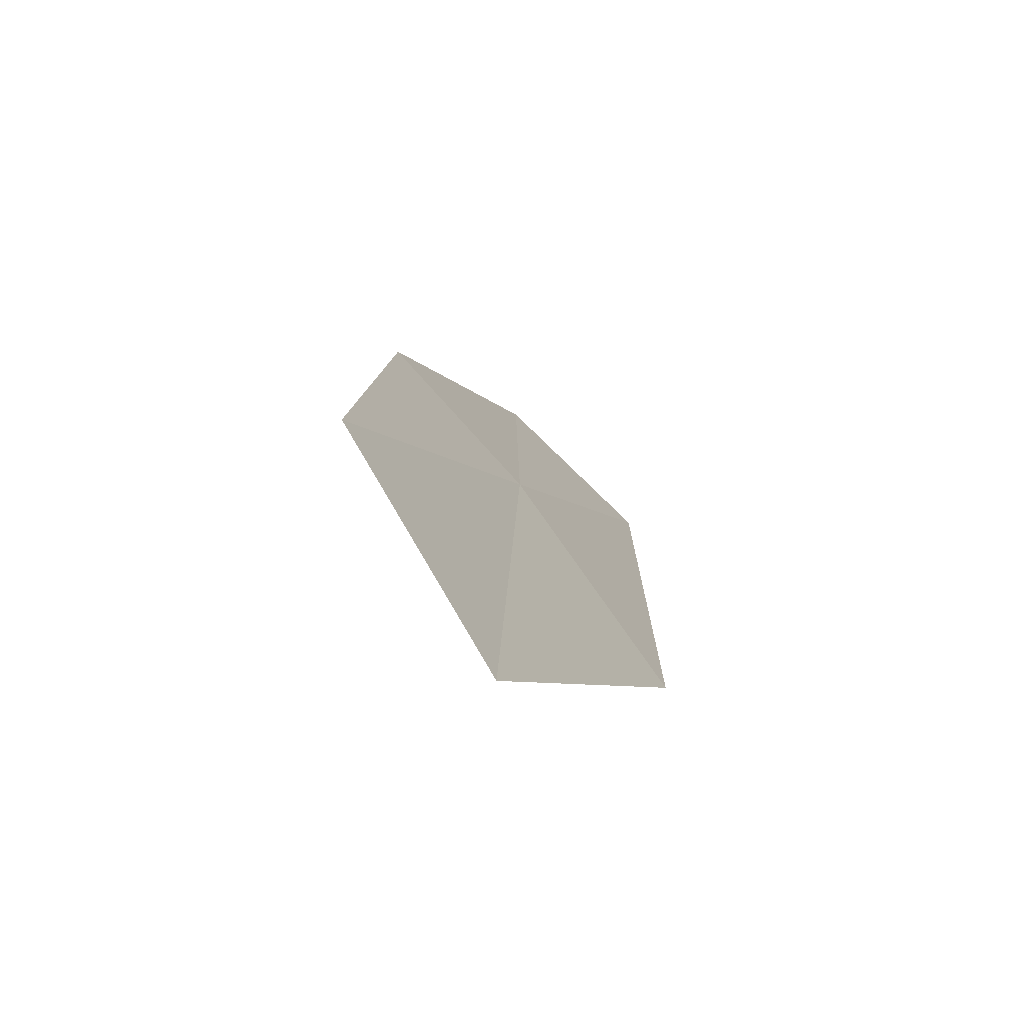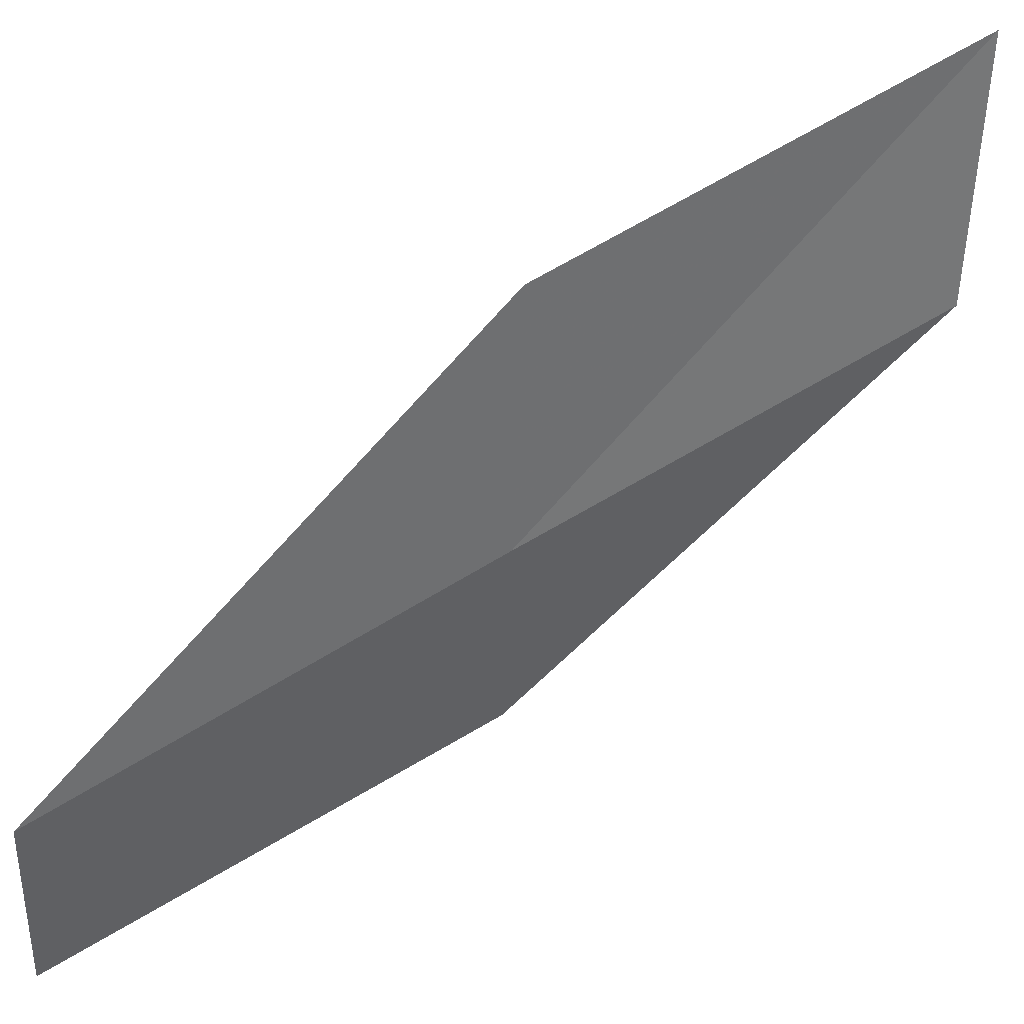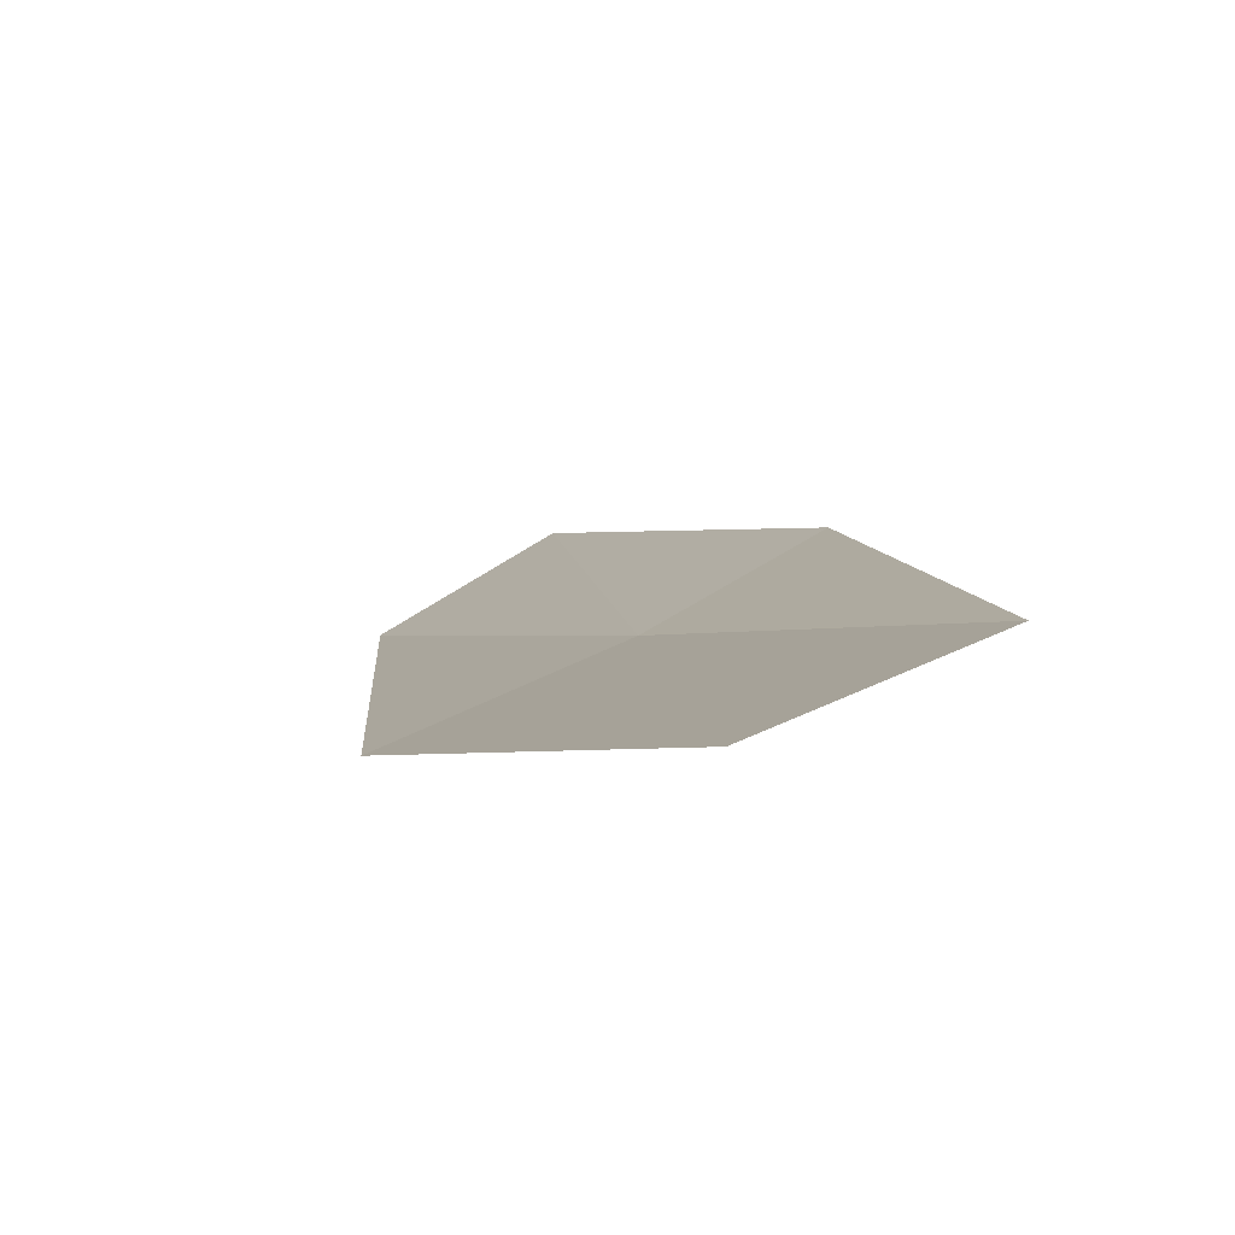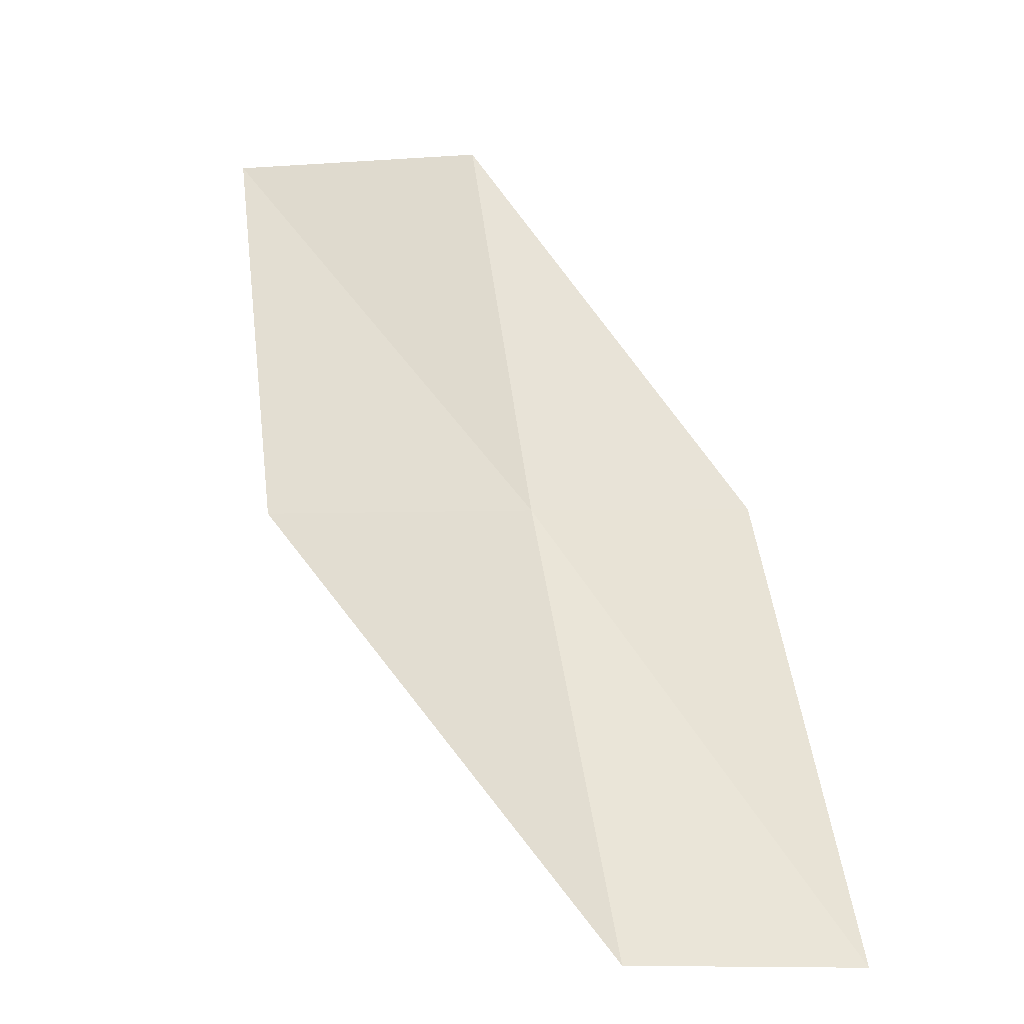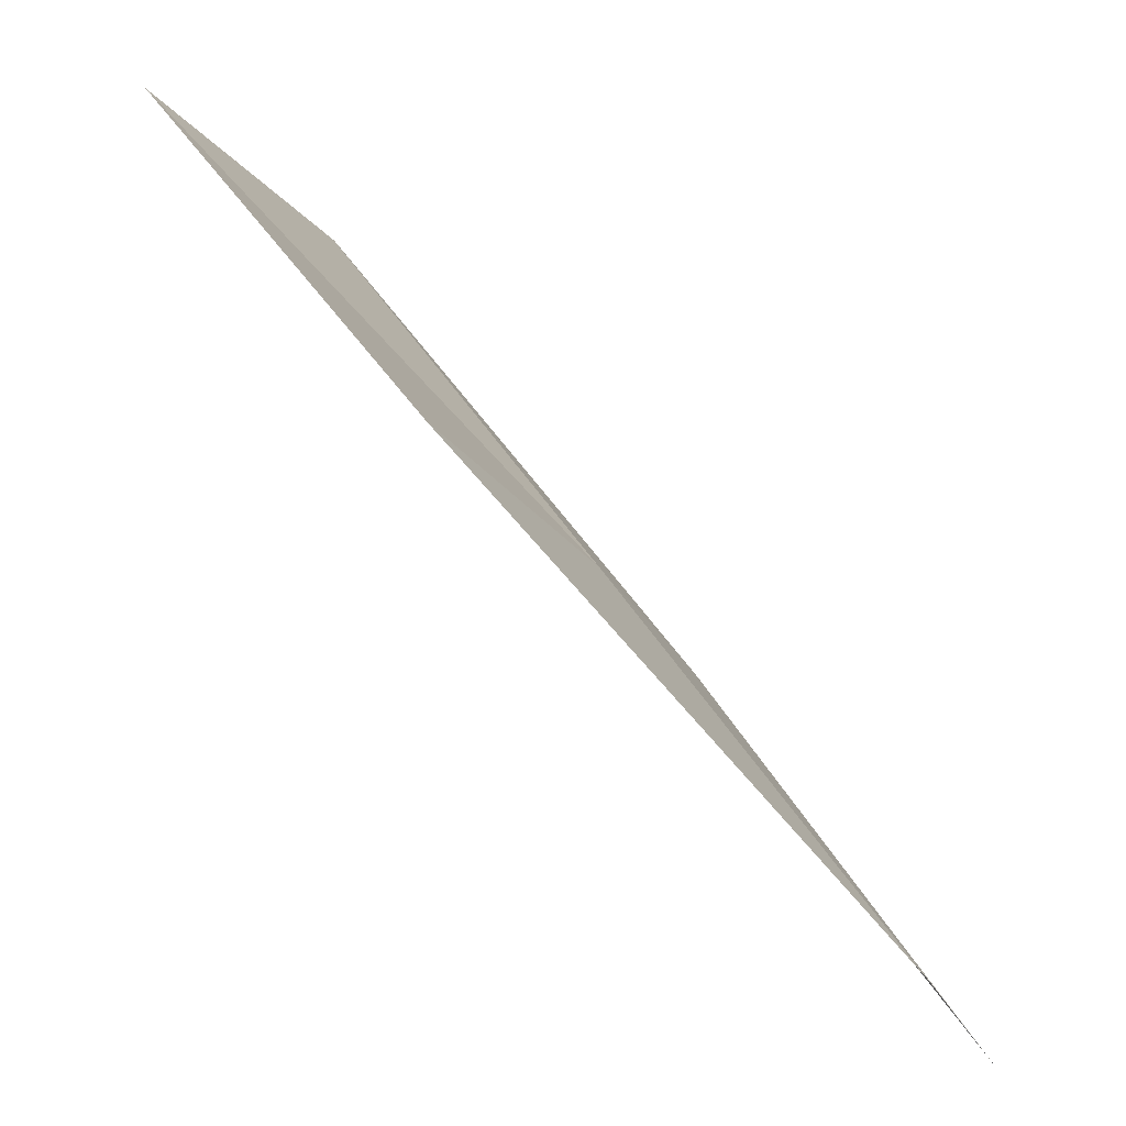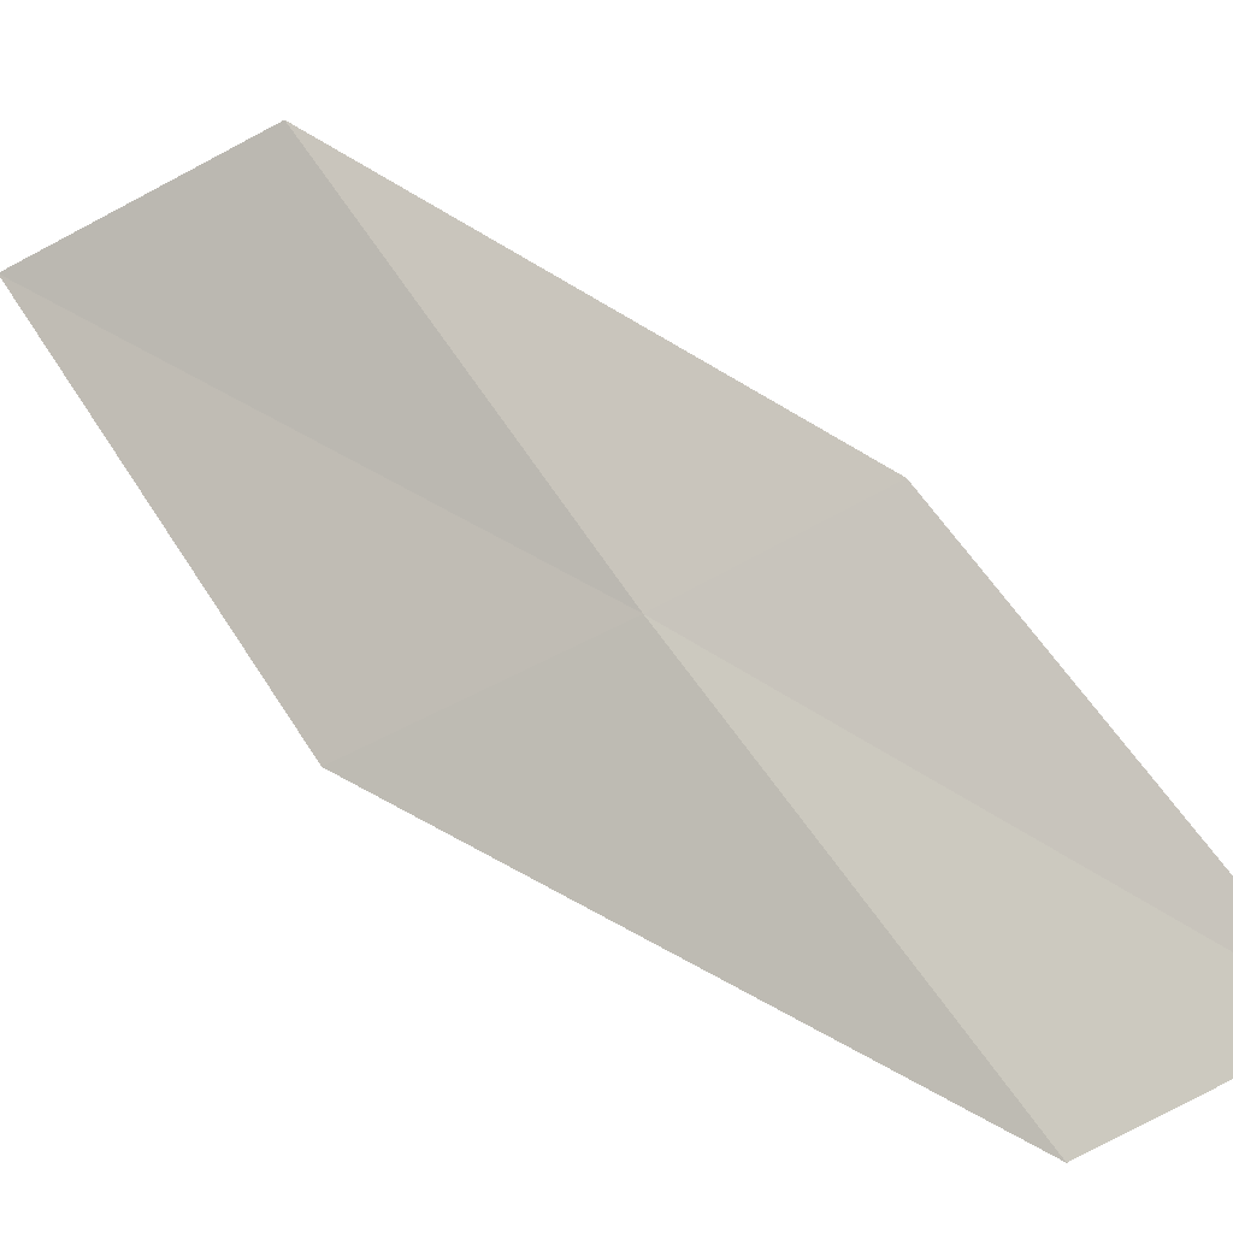
<metadata>
{"format":"obj","ext":"obj","renderer":"f3d","projection":"perspective","resolution":1024,"background":"white","views":[{"elev":55.7,"azim":-127.6,"up":"+Z"},{"elev":-46.1,"azim":-92.3,"up":"+Y"},{"elev":34.2,"azim":-45.7,"up":"+Y"},{"elev":-3.1,"azim":5.6,"up":"+Z"},{"elev":-32.5,"azim":-64.4,"up":"+Z"},{"elev":-72.5,"azim":28.6,"up":"+Y"}]}
</metadata>
<code>
v -23.19 -8.816 18
v -24.94 -7.353 20
v -23.62 -7.59 20
v -22.16 -8.829 18
v -24.52 -8.648 18
v -21.66 -9.977 16
v -22.7 -10.02 16
f 1 3 2
f 1 4 3
f 1 2 5
f 1 6 4
f 1 7 6
f 1 5 7

</code>
